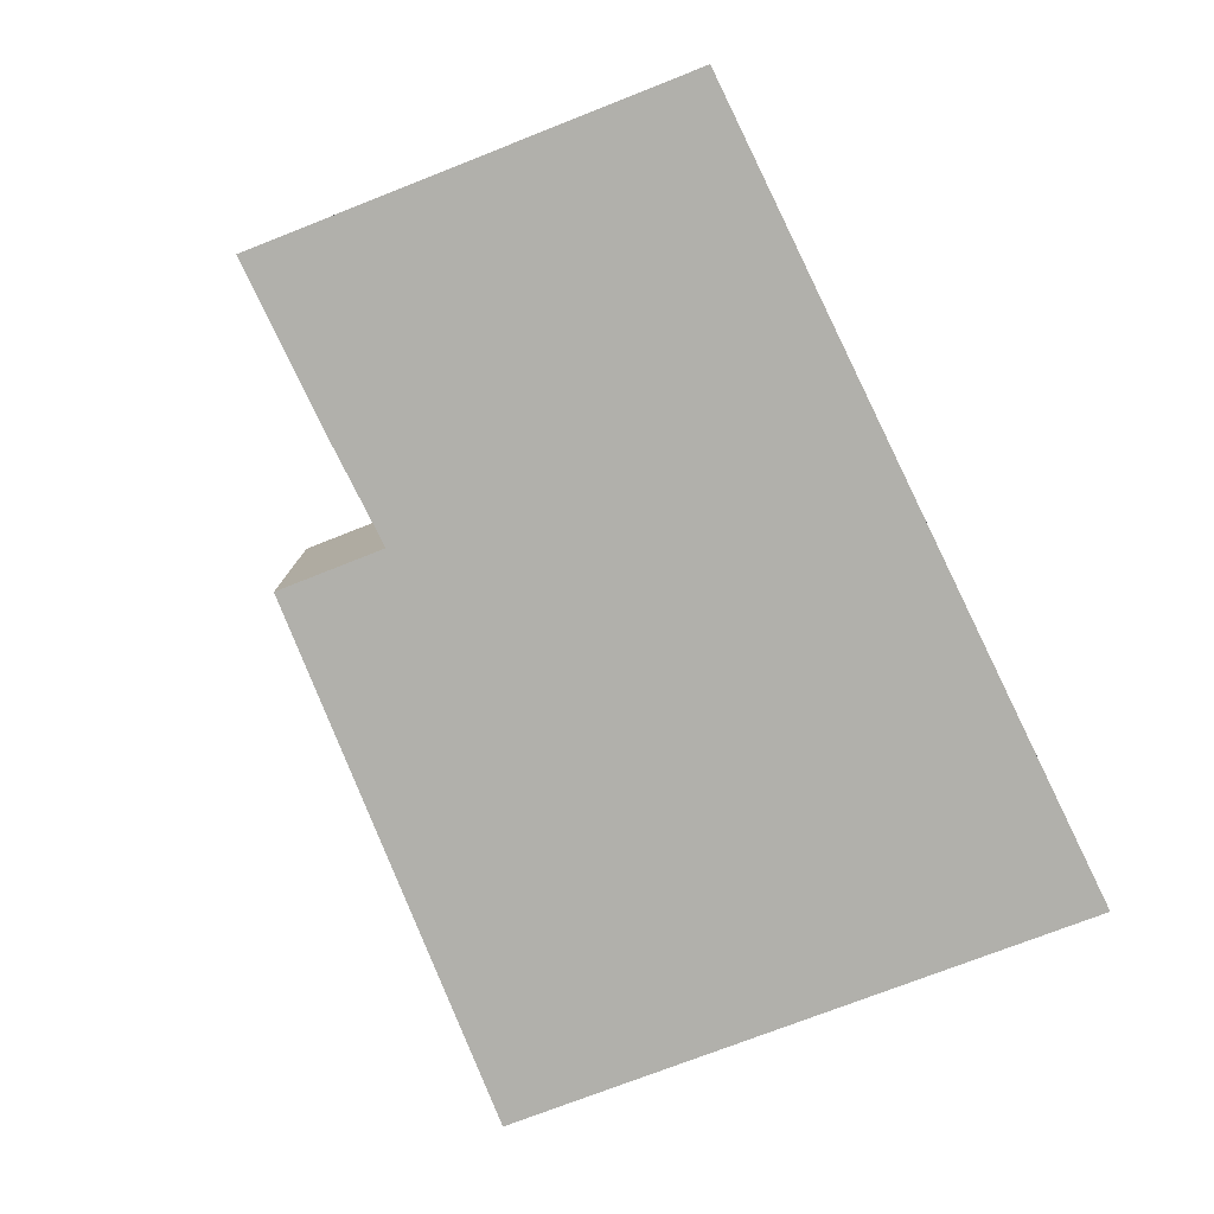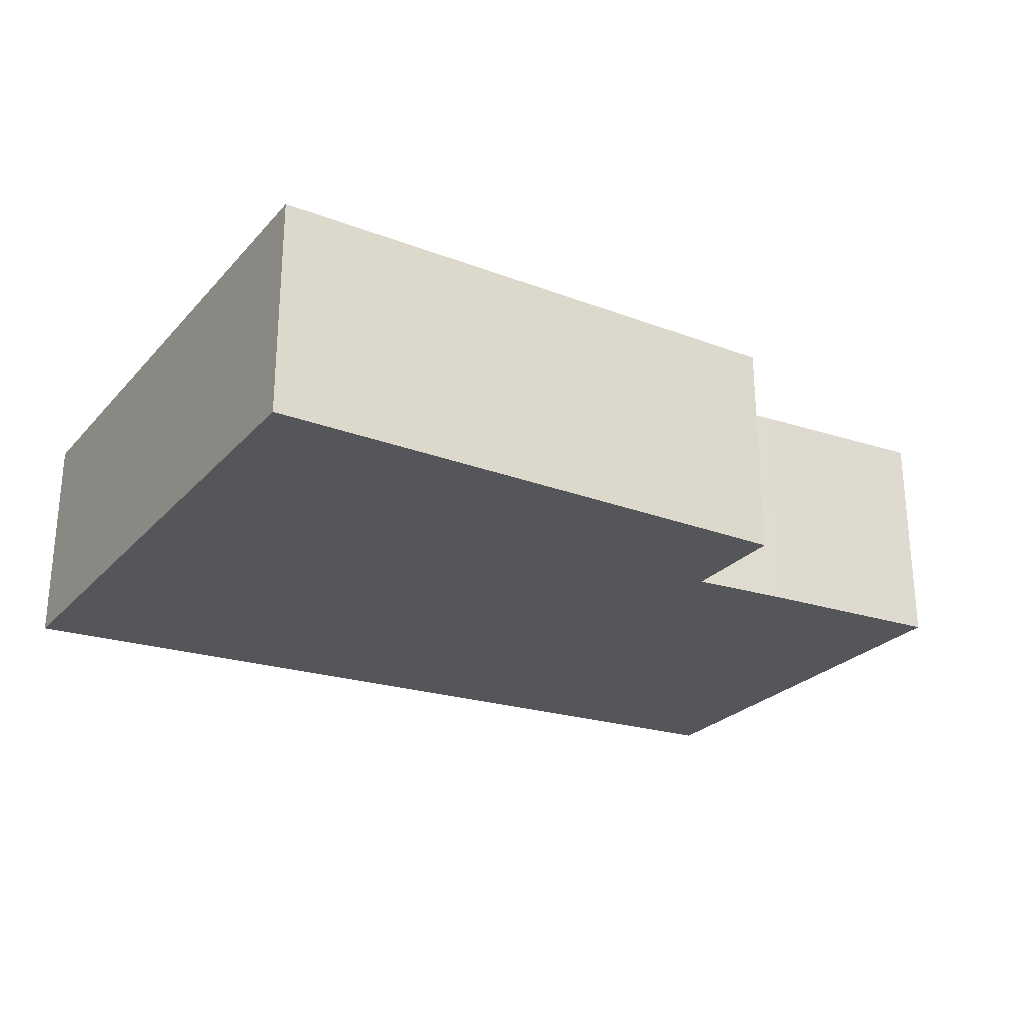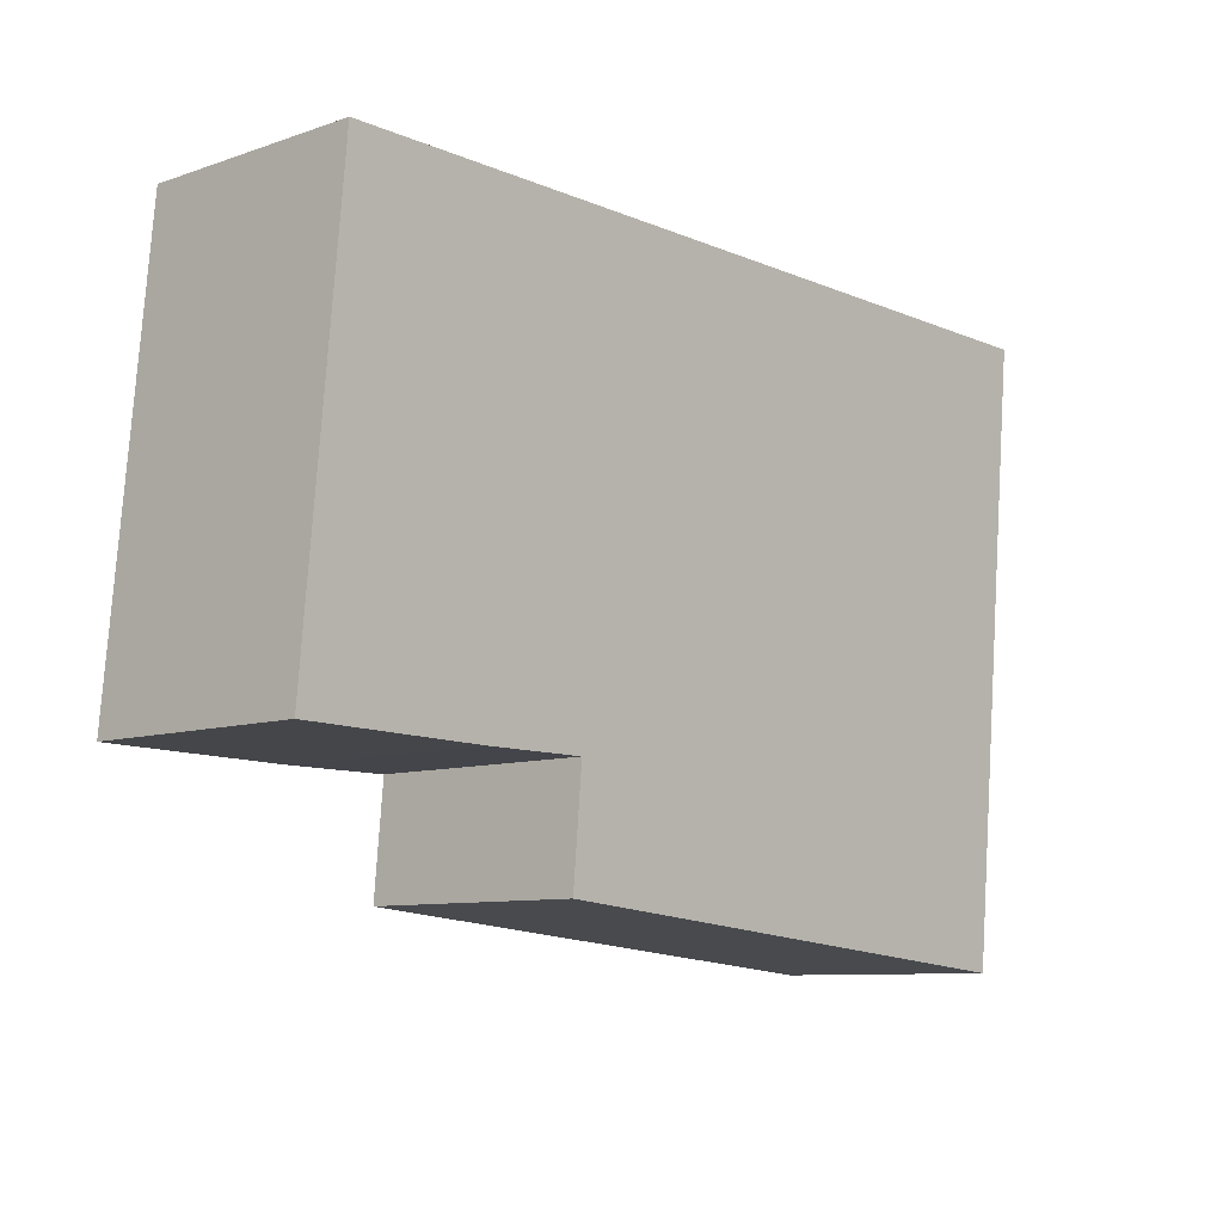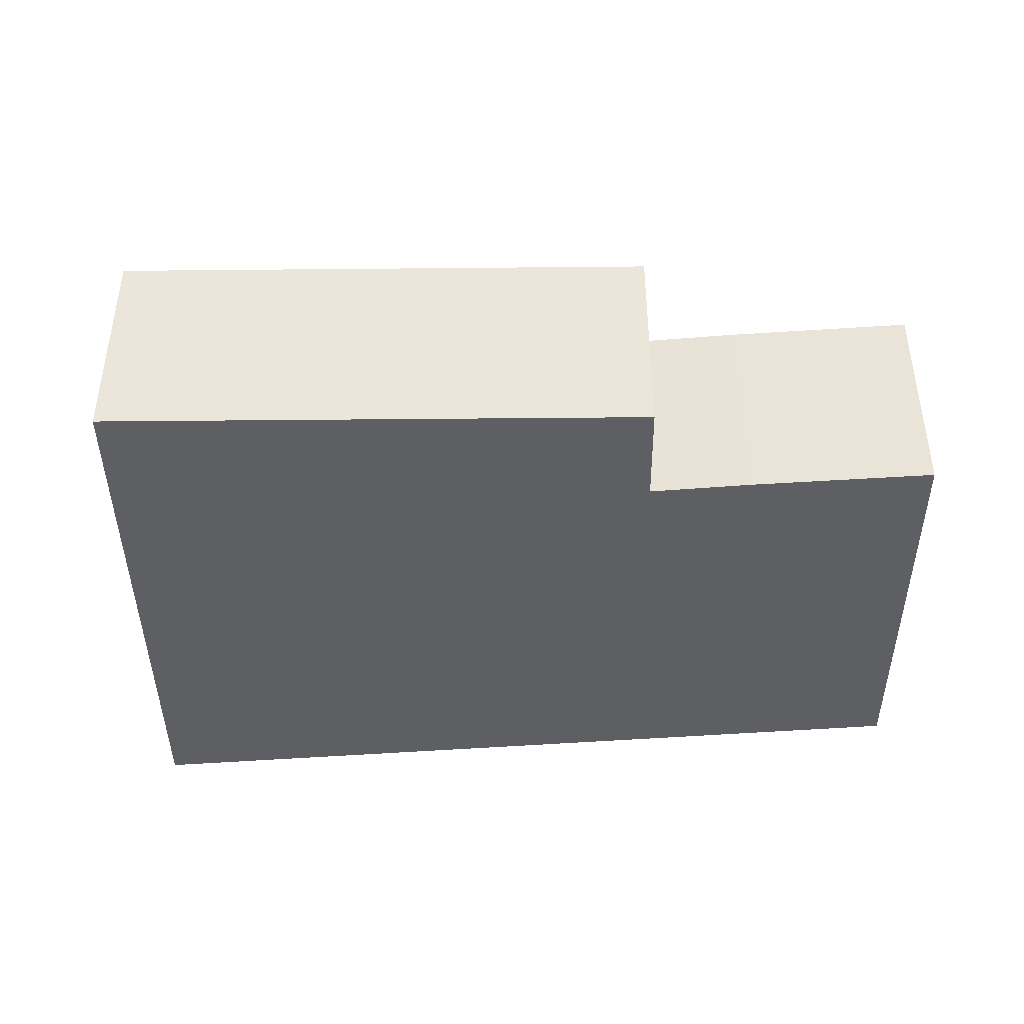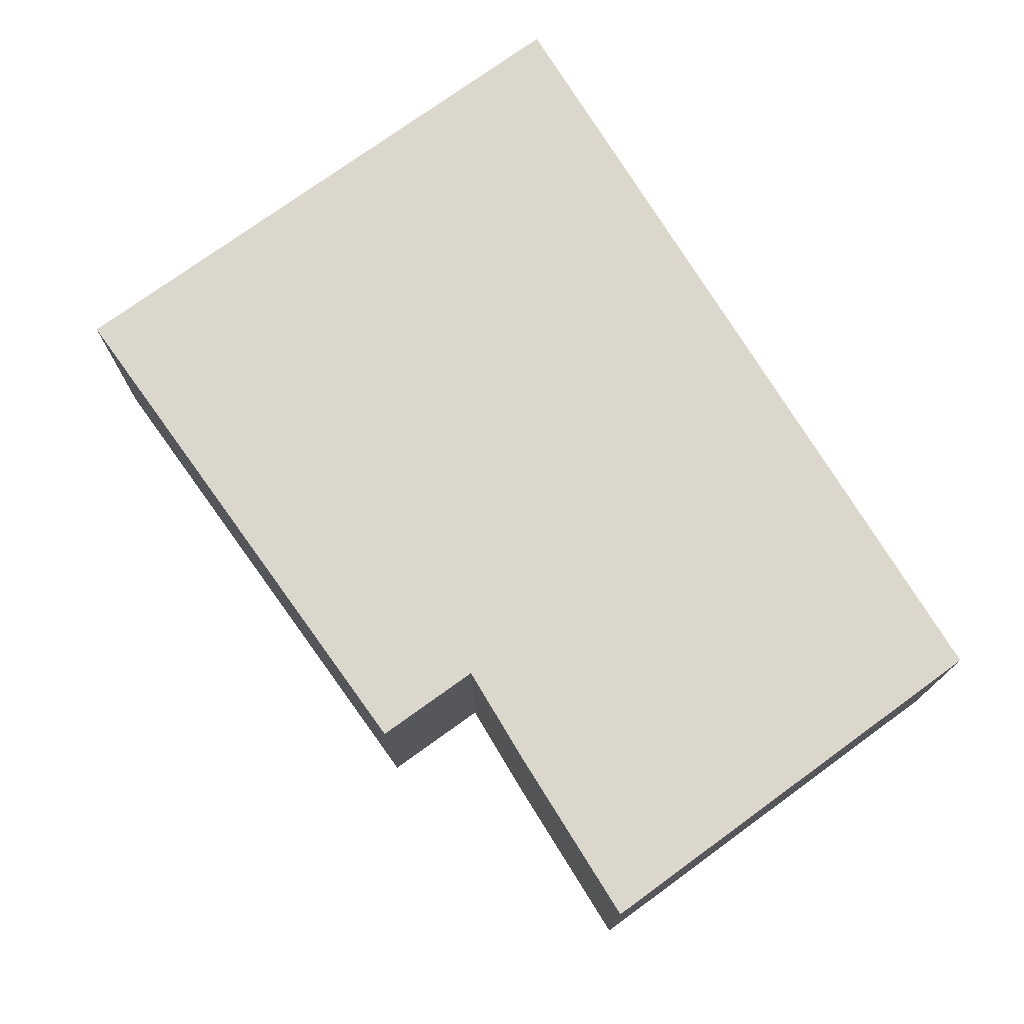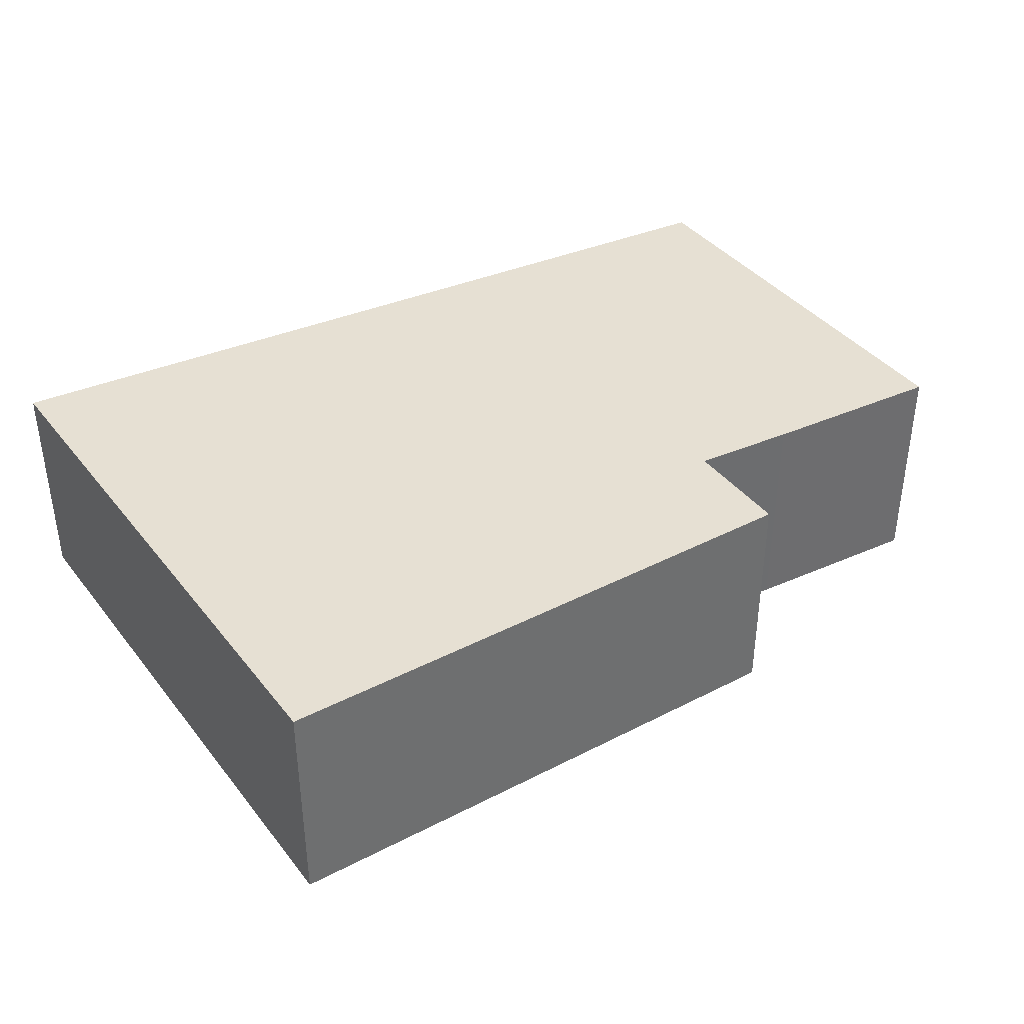
<metadata>
{"format":"obj","ext":"obj","renderer":"f3d","projection":"perspective","resolution":1024,"background":"white","views":[{"elev":-78.5,"azim":-63.4,"up":"+Y"},{"elev":-25.6,"azim":154.1,"up":"+Y"},{"elev":-9.0,"azim":-47.9,"up":"+Z"},{"elev":-41.4,"azim":-174.1,"up":"+Y"},{"elev":73.4,"azim":-120.7,"up":"+Y"},{"elev":38.4,"azim":152.1,"up":"+Y"}]}
</metadata>
<code>
v  0.563 3.124 6.173
v  2.616 3.124 -0.058
v  0 3.124 1.913e-16
v  4.046 3.124 -0.063
v  9.021 3.124 -2.056
v  3.91 3.124 -1.586
v  12.49 3.124 6.115
v  11.65 3.124 -2.068
v  11.63 3.124 -2.295
v  3.91 9.711e-17 -1.586
v  4.046 3.858e-18 -0.063
v  0 0 0
v  0.563 -3.78e-16 6.173
v  2.616 3.551e-18 -0.058
v  9.021 1.259e-16 -2.056
v  11.63 1.405e-16 -2.295
v  12.49 -3.744e-16 6.115
v  11.65 1.266e-16 -2.068
g defaultobject
f 1 2 3
f 2 1 4
f 4 5 6
f 5 4 1
f 5 1 7
f 5 7 8
f 5 8 9
f 10 4 6
f 4 10 11
f 12 1 3
f 1 12 13
f 11 2 4
f 2 11 14
f 14 3 2
f 3 14 12
f 5 10 6
f 10 5 15
f 15 5 9
f 15 9 16
f 13 7 1
f 7 13 17
f 17 8 7
f 8 17 18
f 8 18 9
f 9 18 16
f 12 17 13
f 17 12 14
f 17 14 11
f 17 11 10
f 17 10 15
f 17 15 18
f 18 15 16

</code>
